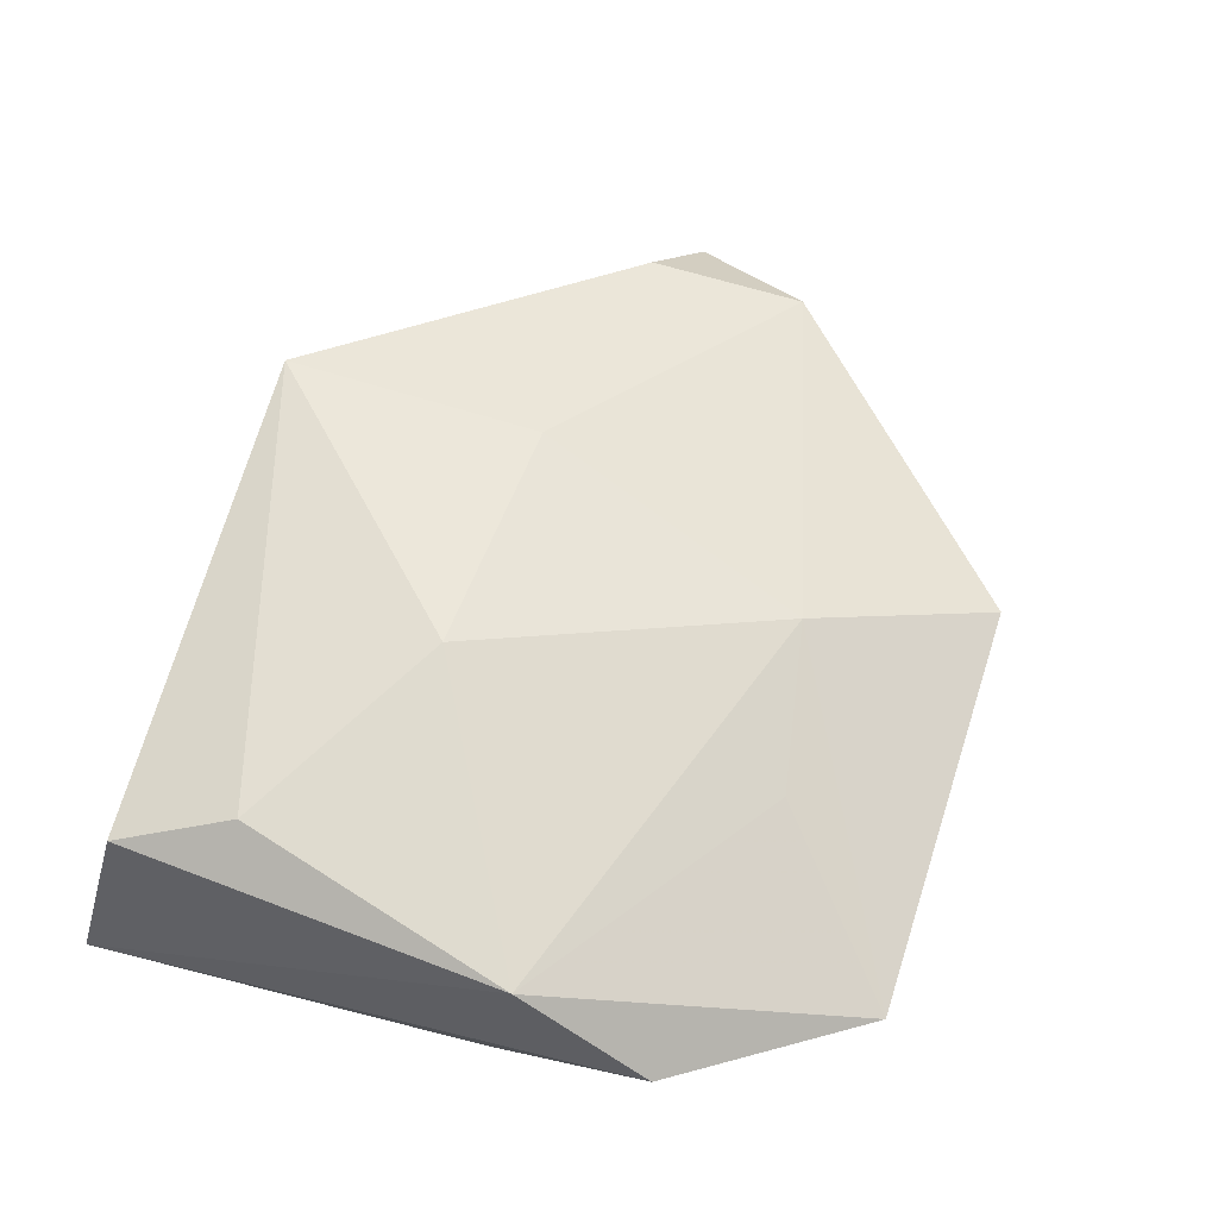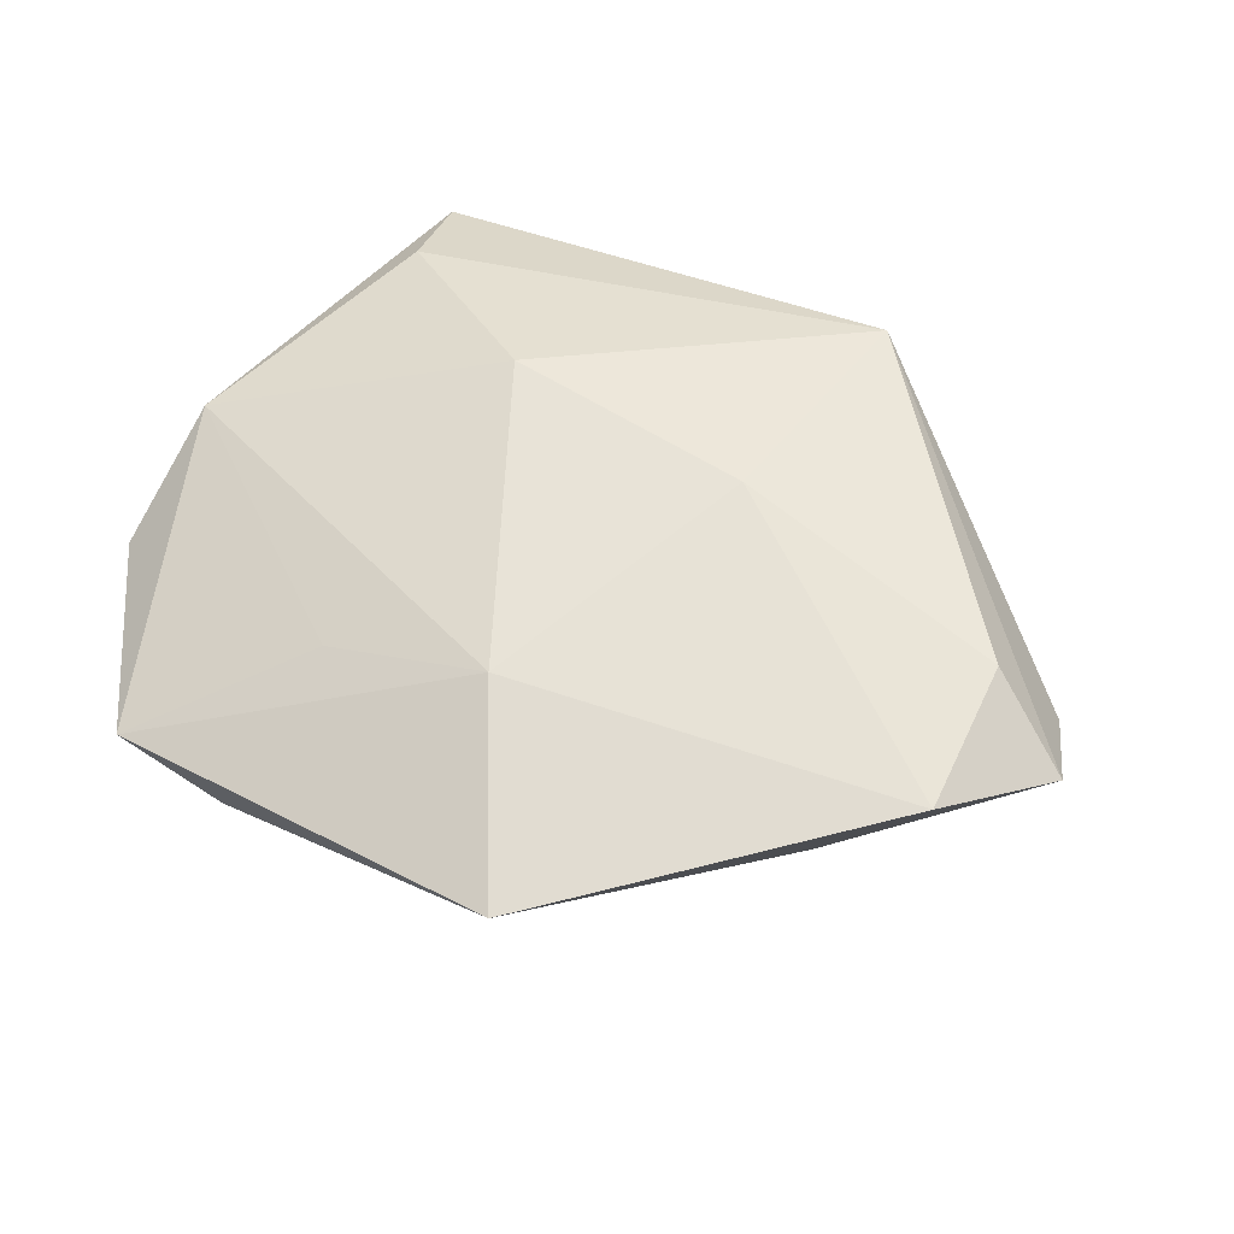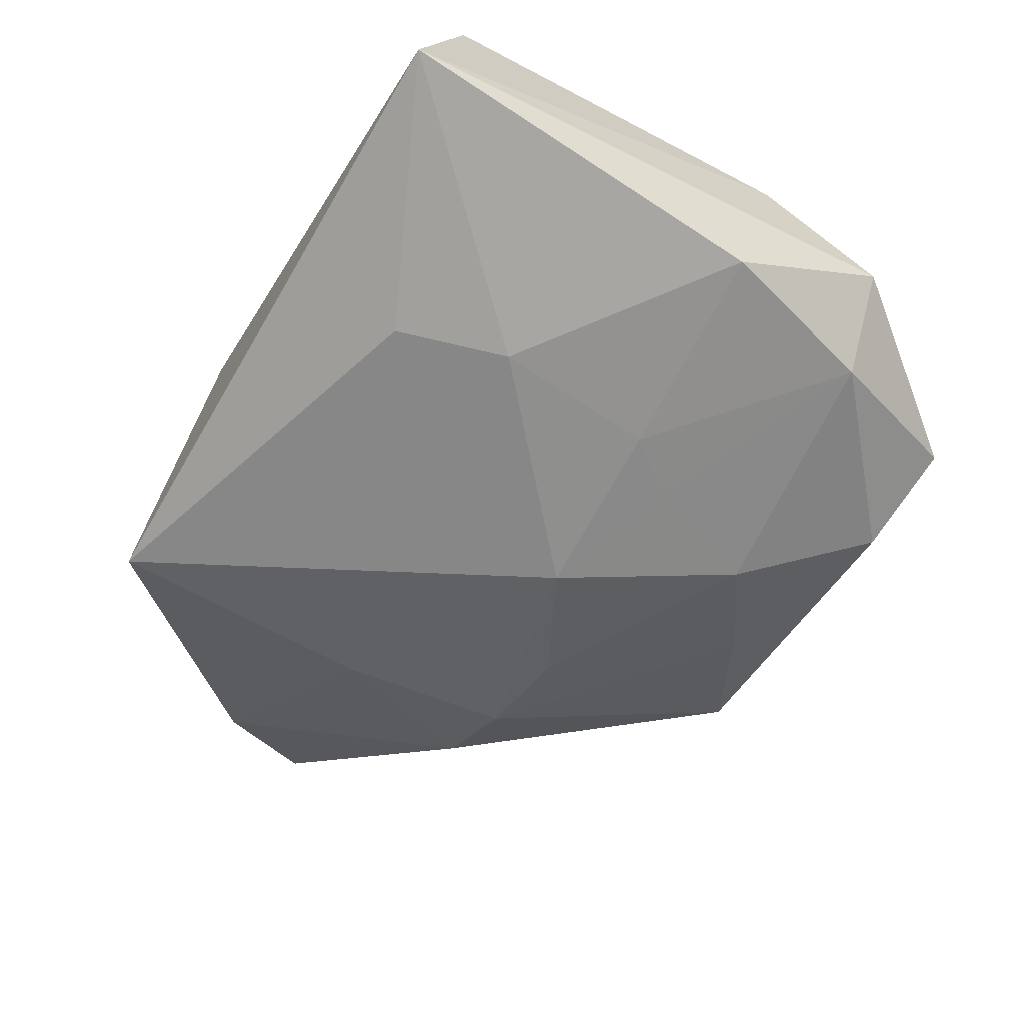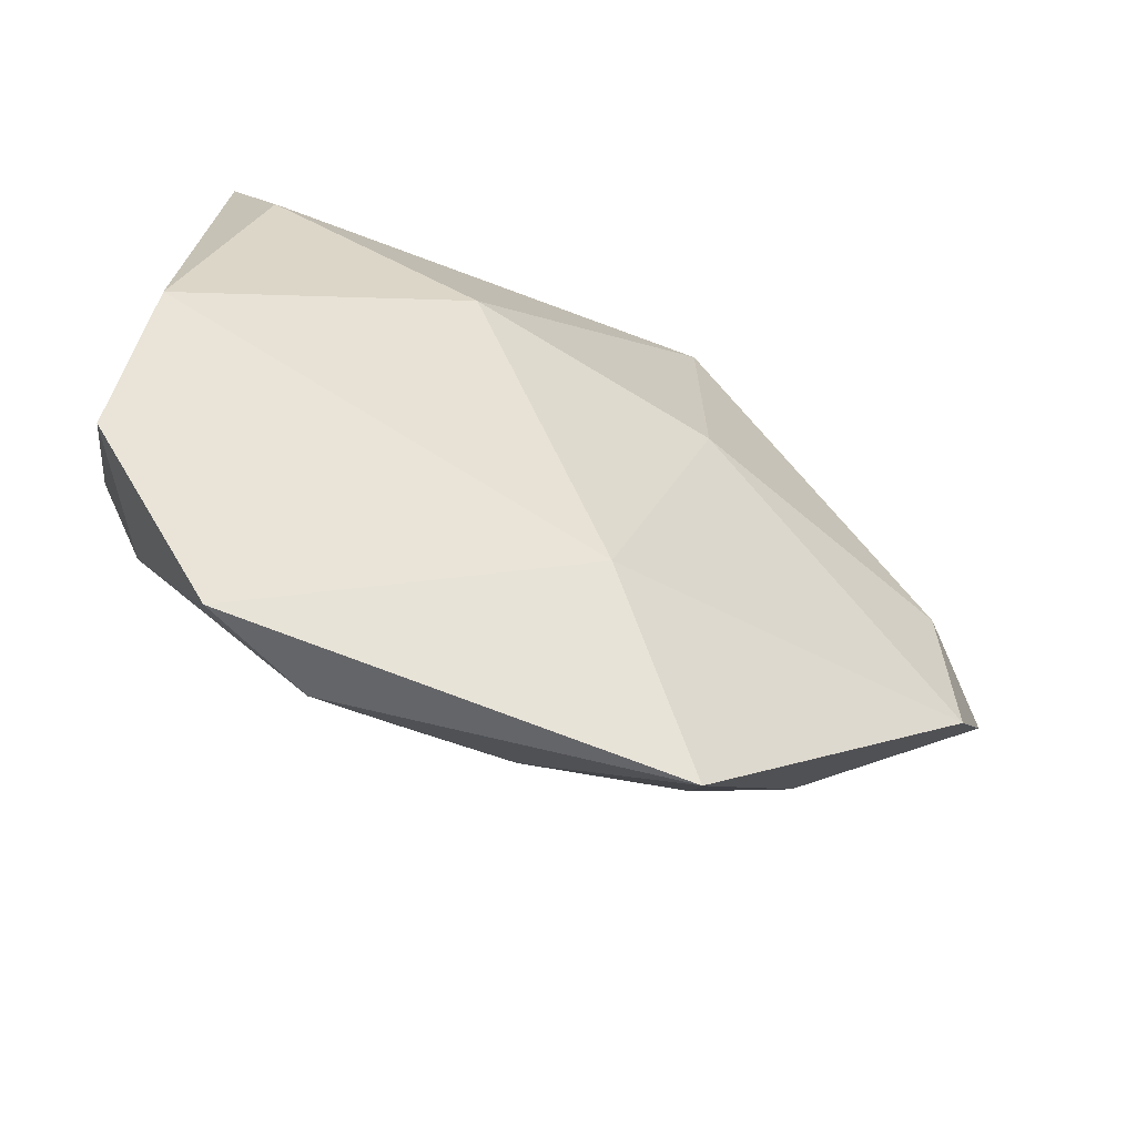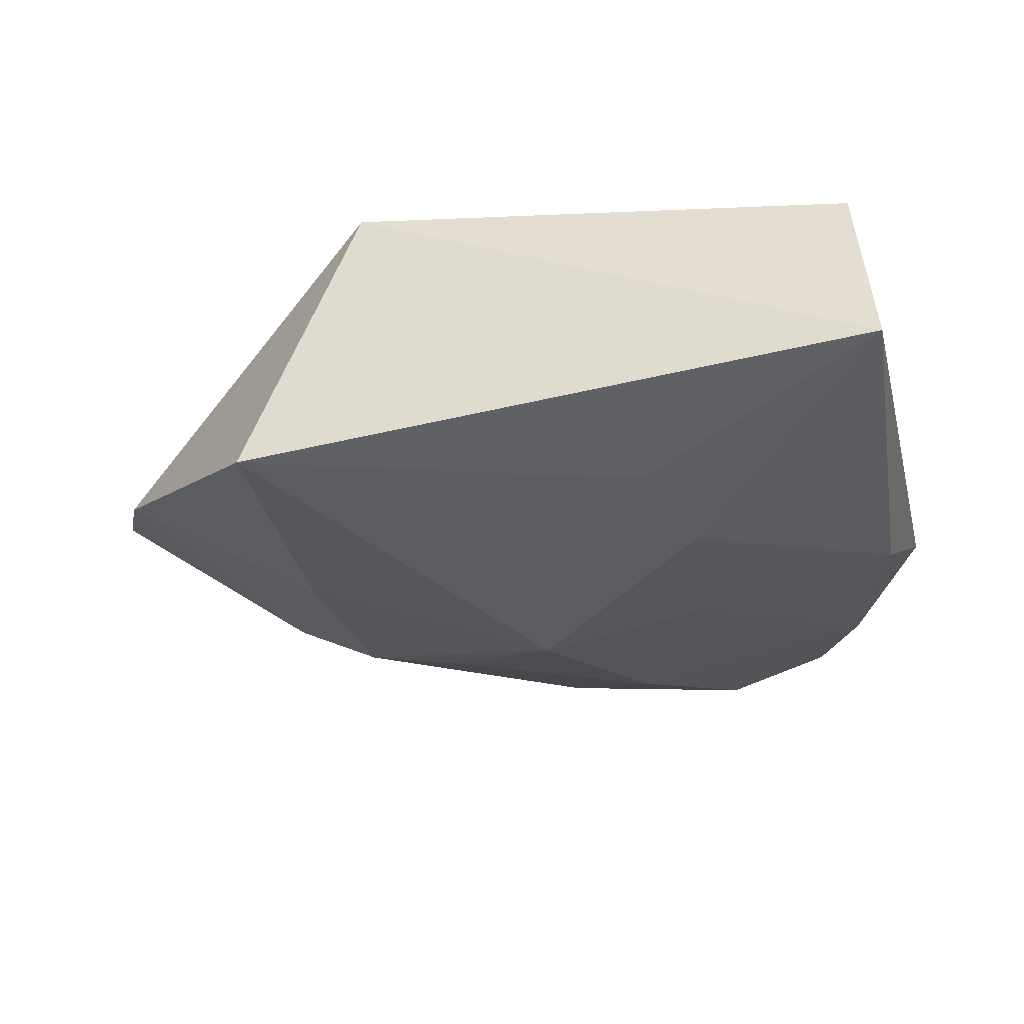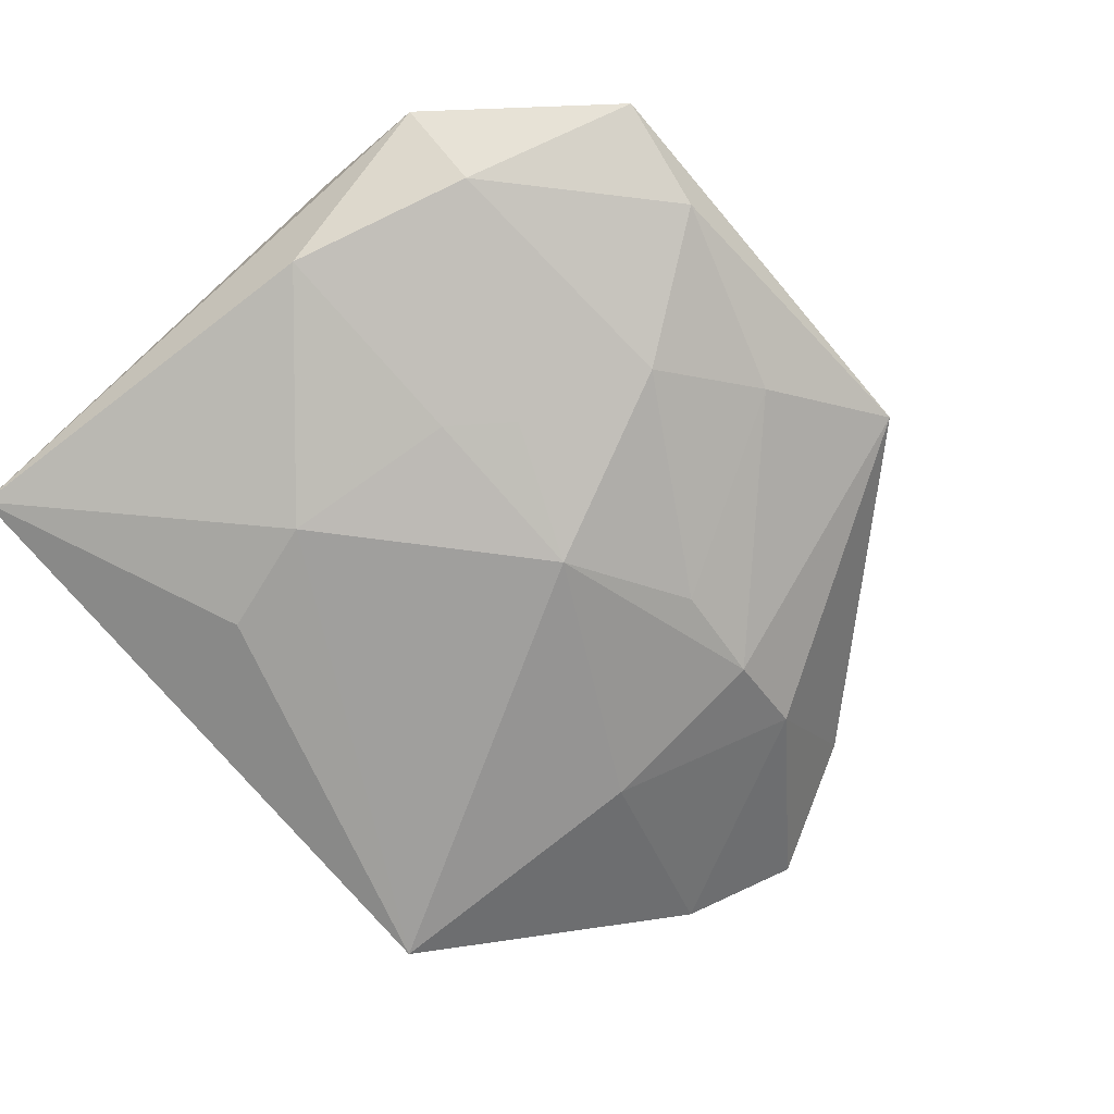
<metadata>
{"format":"obj","ext":"obj","renderer":"f3d","projection":"perspective","resolution":1024,"background":"white","views":[{"elev":57.6,"azim":-70.4,"up":"+Z"},{"elev":46.7,"azim":35.0,"up":"+Z"},{"elev":-62.0,"azim":-120.0,"up":"+Z"},{"elev":-68.0,"azim":-27.2,"up":"+Y"},{"elev":-35.0,"azim":-165.8,"up":"+Z"},{"elev":-72.3,"azim":-48.5,"up":"+Z"}]}
</metadata>
<code>
v 0.0481 0.009318 -0.002584
v -0.009024 -0.01605 -0.01322
v 0.006966 -0.0261 0.01037
v -0.01253 0.01895 -0.01569
v -0.01115 0.002611 0.01822
v -0.009769 -0.02987 0.006825
v -0.0383 0.03055 -0.01093
v 0.03553 -0.01449 -0.006717
v -0.01599 0.007381 -0.01598
v -0.03798 -0.02675 0.001725
v 0.02673 -0.01551 -0.01092
v -0.01297 -0.04253 -0.005933
v -0.003849 -0.02926 -0.01116
v 0.01526 0.002929 0.01603
v -0.03787 -0.01391 0.01072
v 0.006345 -0.03605 -0.0065
v -0.03535 -0.009675 -0.01011
v 0.01678 -0.01672 -0.01249
v 0.05324 -0.001193 0.002467
v -0.01379 -0.01015 -0.01375
v 0.0195 -0.04324 0.001922
v 0.02815 0.002713 -0.0126
v 0.01509 0.02982 0.01591
v -0.02994 -0.0277 -0.007721
v 0.04668 -0.01413 0.006711
v -0.03647 0.02492 0.01121
v -0.02399 -0.04435 -0.00158
v 0.004206 -0.01034 -0.01627
v 0.04411 0.001691 0.00963
v 0.02637 0.03119 -0.01537
v -0.0322 0.01369 0.01495
f 7 10 15
f 17 10 7
f 7 23 30
f 30 23 1
f 23 19 1
f 29 19 23
f 8 1 19
f 26 7 15
f 23 7 26
f 17 7 9
f 30 28 9
f 23 5 14
f 14 29 23
f 11 8 21
f 30 1 22
f 1 8 22
f 8 11 22
f 22 28 30
f 22 11 28
f 31 5 23
f 23 26 31
f 15 5 31
f 31 26 15
f 4 7 30
f 30 9 4
f 4 9 7
f 29 14 25
f 19 29 25
f 21 8 25
f 25 8 19
f 24 10 17
f 21 12 16
f 16 11 21
f 21 25 3
f 3 25 14
f 3 14 5
f 3 5 15
f 15 6 3
f 20 24 17
f 17 9 20
f 20 9 28
f 12 24 13
f 13 16 12
f 10 24 27
f 27 24 12
f 15 10 27
f 27 12 21
f 27 6 15
f 21 3 27
f 27 3 6
f 24 20 2
f 2 13 24
f 2 20 28
f 28 13 2
f 11 16 18
f 16 13 18
f 28 11 18
f 18 13 28

</code>
